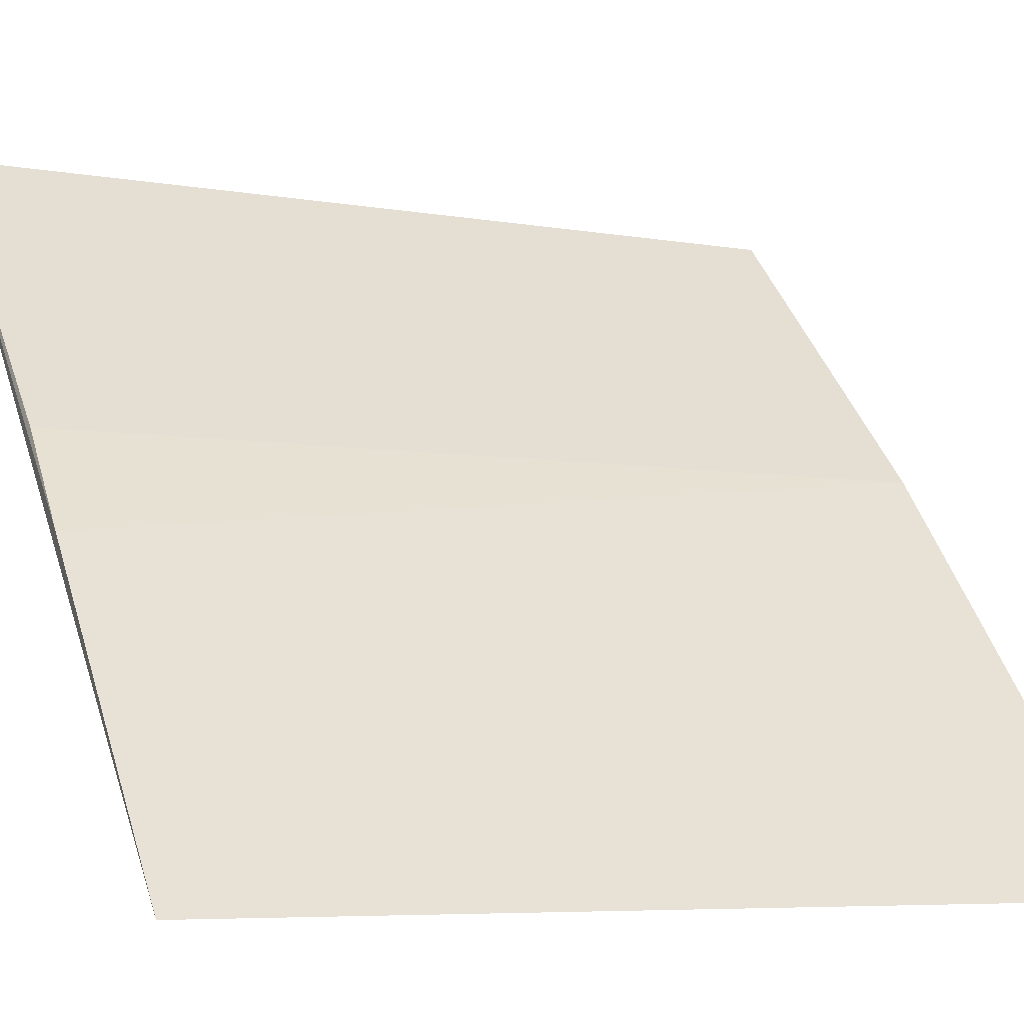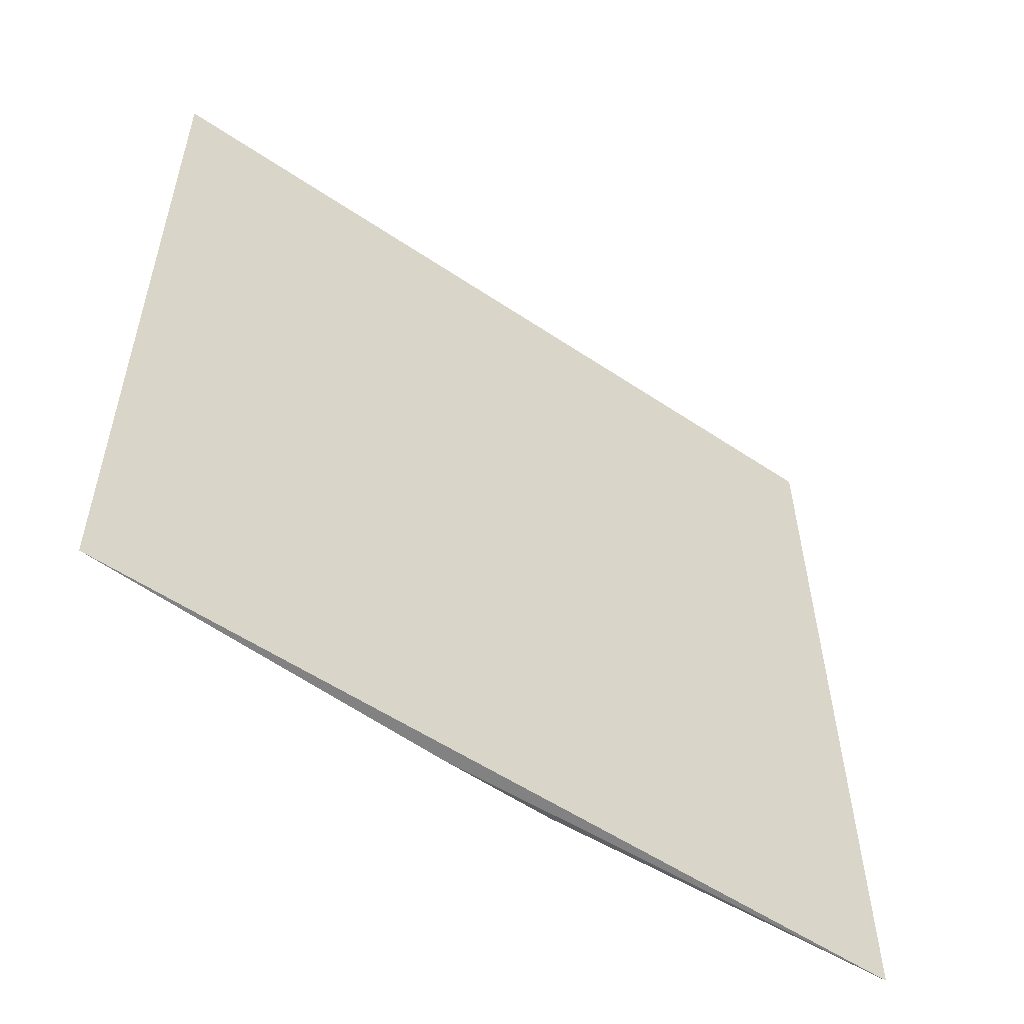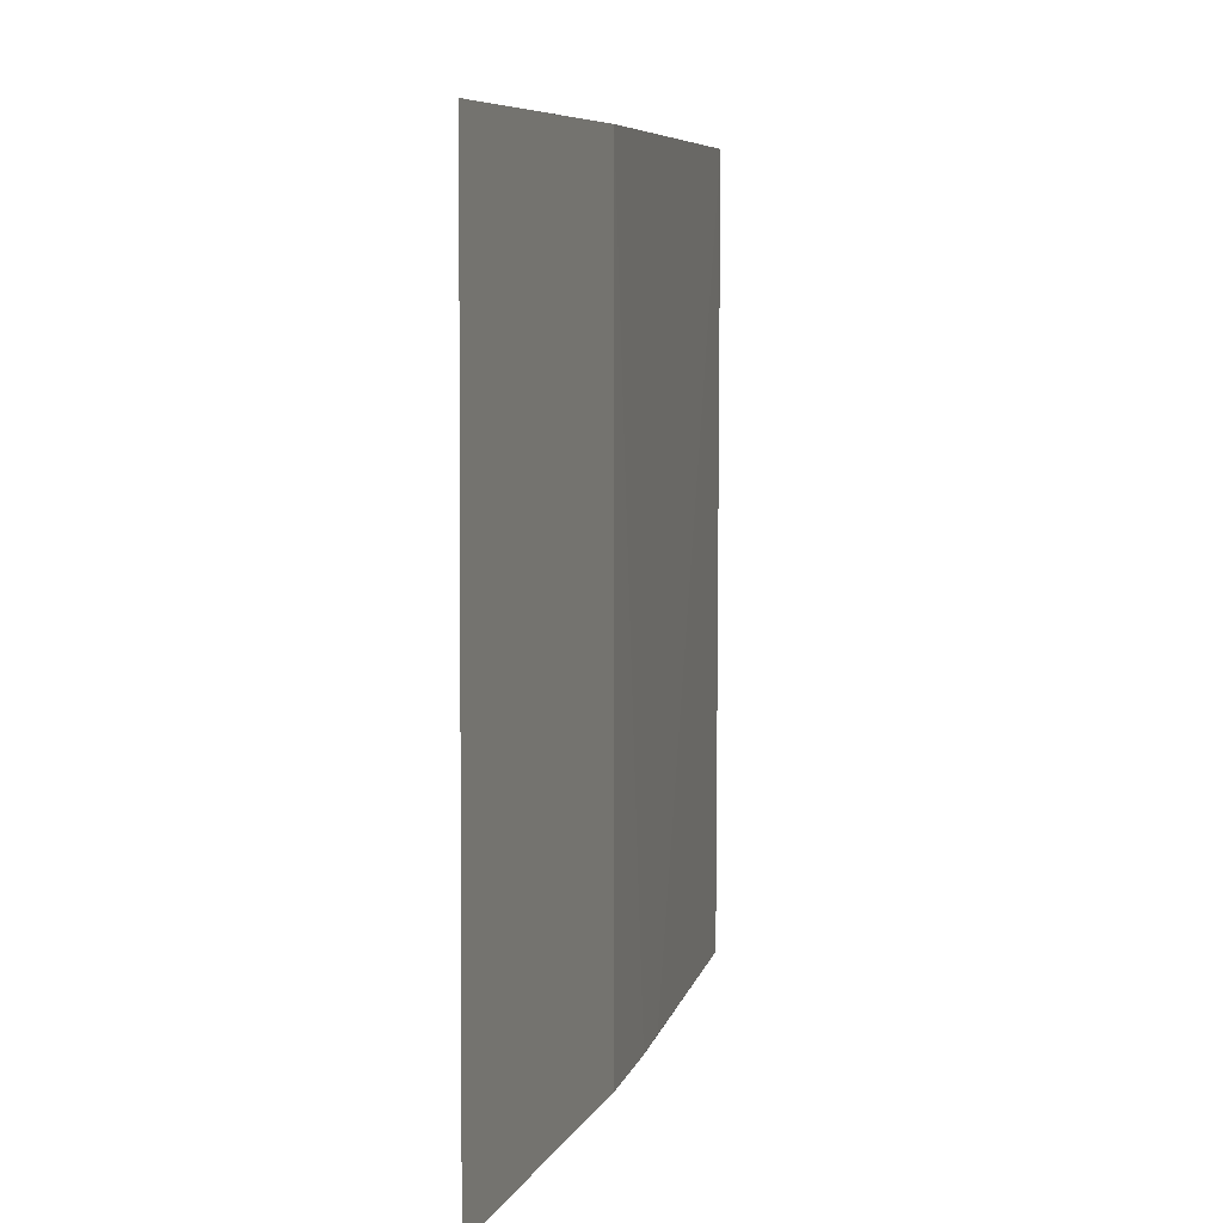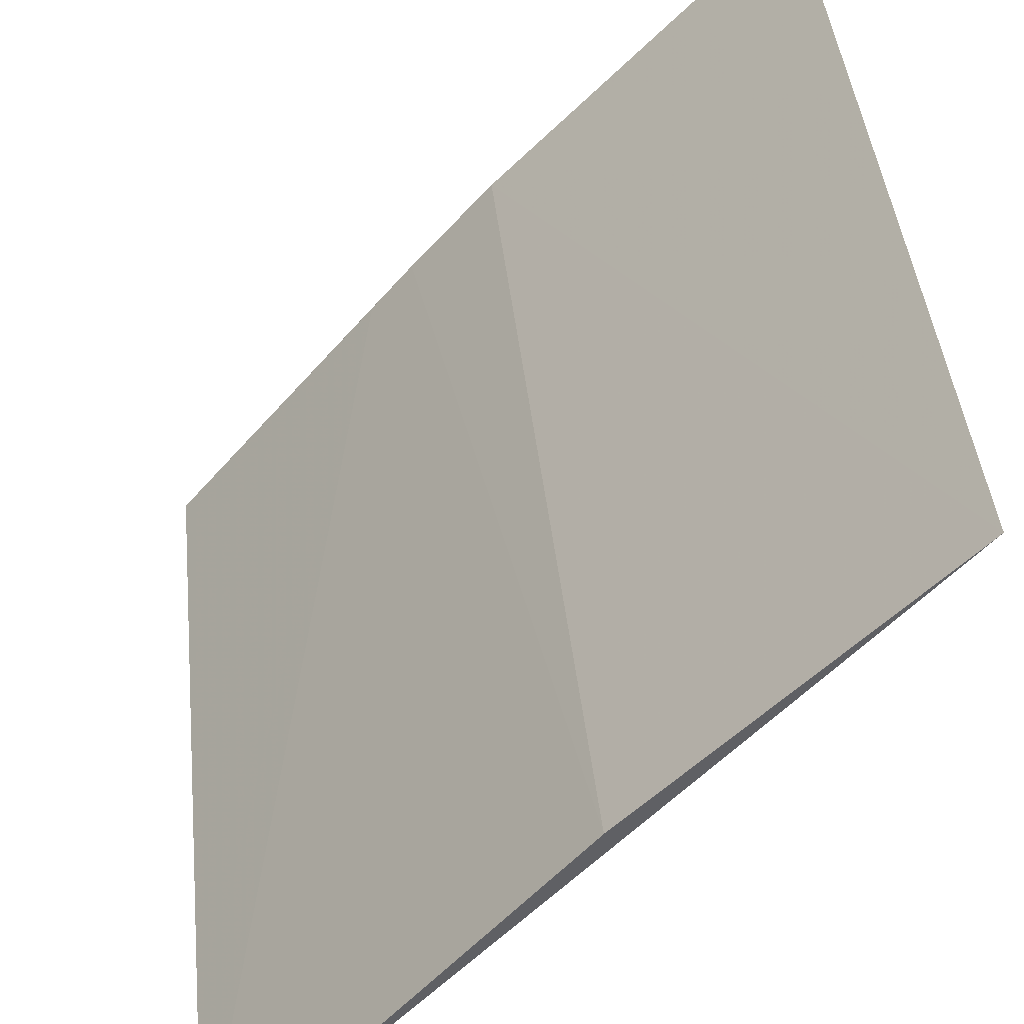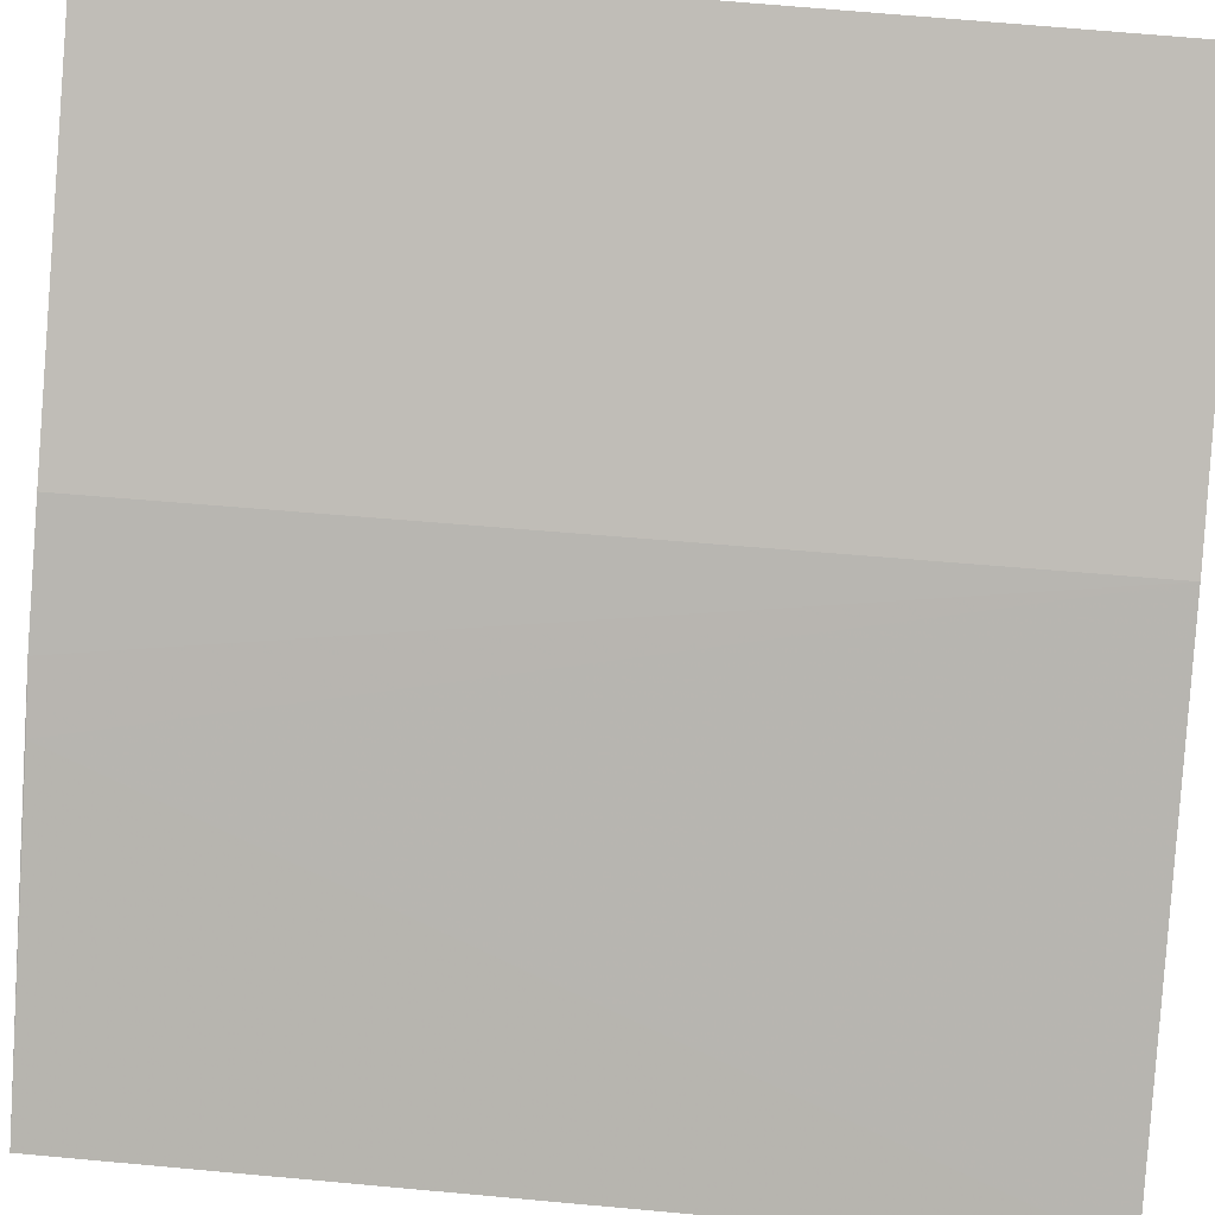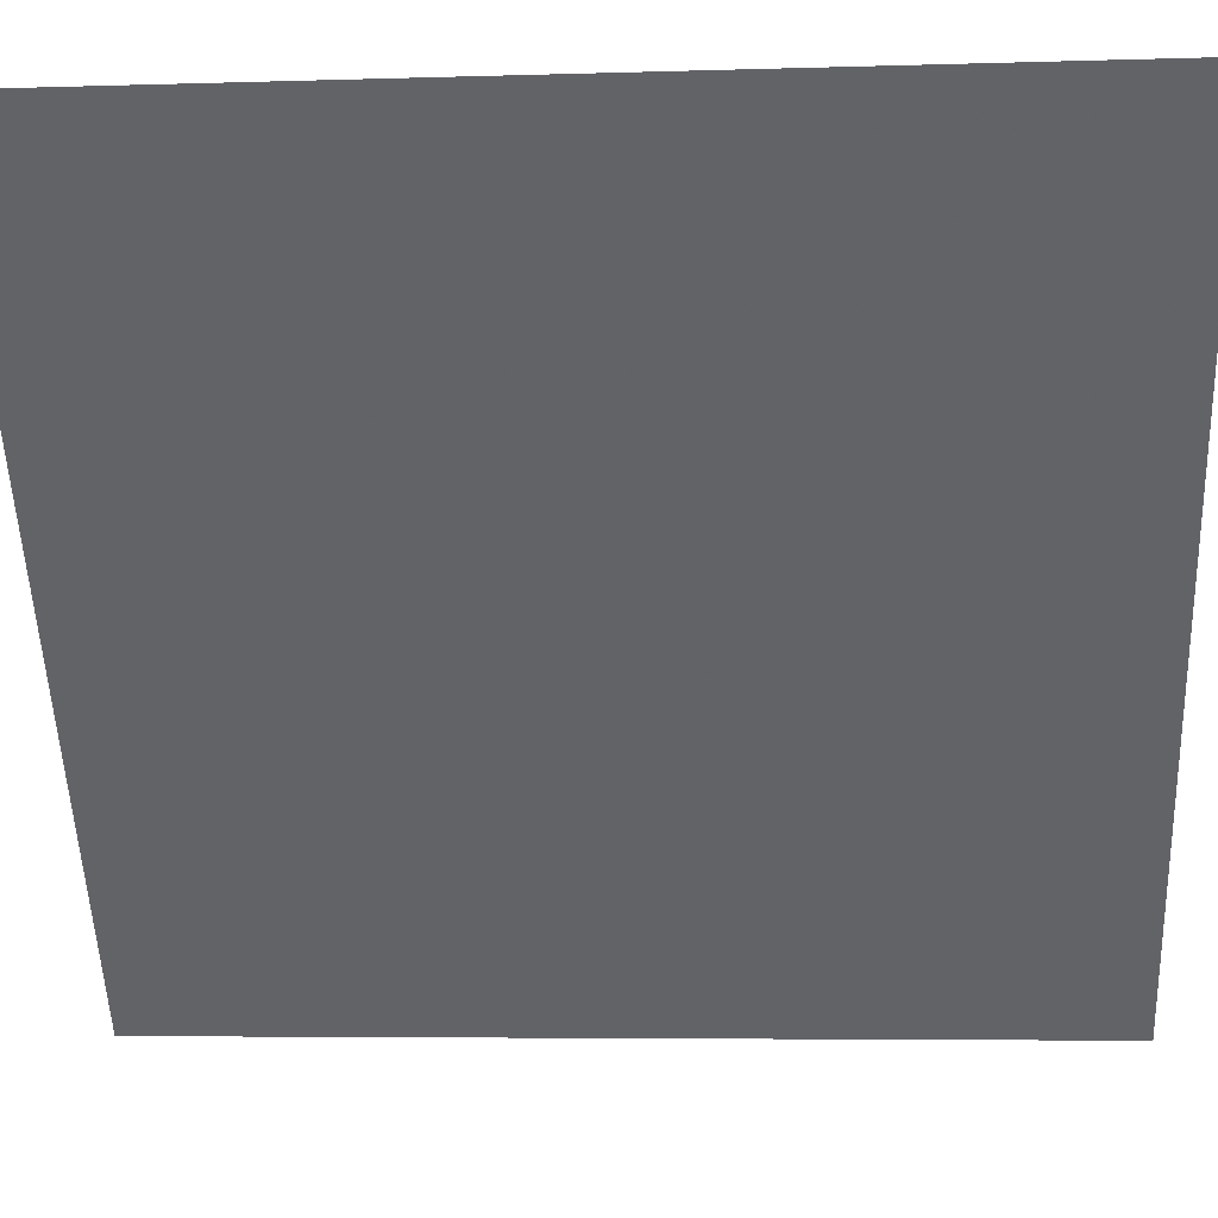
<metadata>
{"format":"obj","ext":"obj","renderer":"f3d","projection":"perspective","resolution":1024,"background":"white","views":[{"elev":-6.1,"azim":-116.3,"up":"+Y"},{"elev":-54.6,"azim":12.2,"up":"+Z"},{"elev":7.3,"azim":152.2,"up":"+Z"},{"elev":41.2,"azim":-6.0,"up":"+Y"},{"elev":48.4,"azim":-84.1,"up":"+Y"},{"elev":-3.6,"azim":93.3,"up":"+Y"}]}
</metadata>
<code>
v -0.03565 0.03845 0.053
v -0.03557 0.03854 0.04392
v -0.03854 0.03554 0.04392
v -0.03855 0.03552 0.05301
v -0.04203 0.03142 0.04393
v -0.04204 0.03143 0.05301
v -0.0394 0.03455 0.04391
v -0.03984 0.03404 0.04392
f 1 2 3
f 1 3 4
f 5 2 1
f 6 5 1
f 6 1 4
f 7 3 2
f 7 2 5
f 7 4 3
f 8 7 5
f 8 5 6
f 8 6 4
f 8 4 7

</code>
